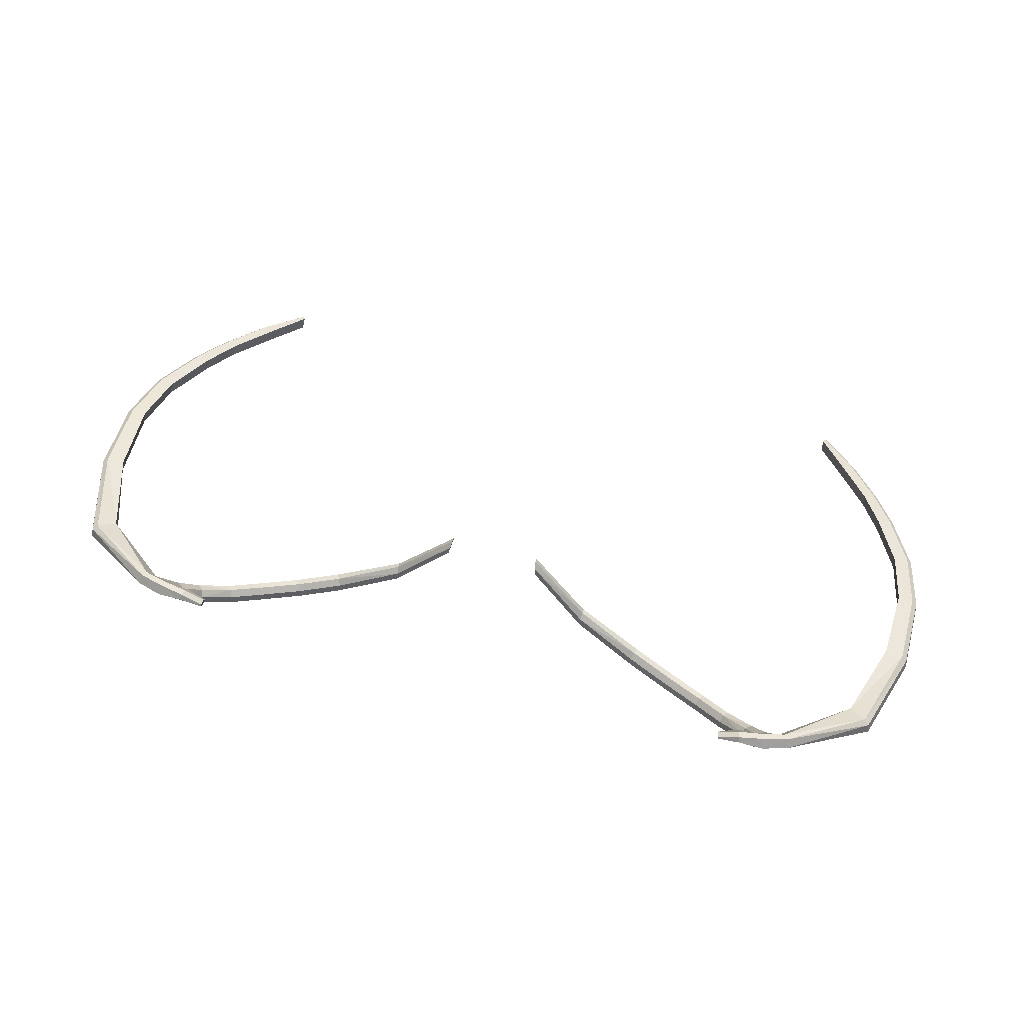
<metadata>
{"format":"obj","ext":"obj","renderer":"f3d","projection":"perspective","resolution":1024,"background":"white","views":[{"elev":65.2,"azim":-164.9,"up":"+Z"}]}
</metadata>
<code>
o dpBdyEmpuje_aTxt_c.obj
g default
v 3.025 -4.003 -2.157
v 0.362 -2.677 -1.588
v 2.546 -1.646 -1.41
v 3.279 -3.232 -1.877
v 2.33 -1.898 -1.984
v 0.8109 -2.529 -2.05
v 1.32 -2.383 -2.268
v 3.244 -2.686 -1.731
v 3.025 -2.08 -1.546
v 2.145 -2.007 -2.163
v 1.652 -2.247 -2.303
v 1.93 -2.135 -2.271
v 2.448 -4.86 -2.578
v 2.426 -1.791 -1.84
v 2.66 -4.567 -2.425
v 2.877 -4.268 -2.279
v 3.204 -3.627 -2.019
v 3.149 -4.05 -2.175
v 2.598 -1.59 -1.251
v 3.431 -3.233 -1.881
v 3.417 -2.665 -1.728
v 3.194 -1.965 -1.485
v 2.482 -4.911 -2.593
v 2.754 -4.624 -2.444
v 2.983 -4.318 -2.297
v 3.345 -3.658 -2.032
v 0.3647 -2.601 -1.569
v 2.404 -1.593 -1.406
v 2.288 -1.815 -1.989
v 0.792 -2.454 -2.038
v 1.269 -2.309 -2.258
v 2.103 -1.928 -2.15
v 1.598 -2.189 -2.307
v 1.877 -2.062 -2.264
v 2.381 -1.716 -1.786
v 2.416 -1.538 -1.252
v 3.027 -2.103 -1.453
v 2.519 -1.707 -1.34
v 3.192 -3.665 -1.93
v 3.267 -3.269 -1.787
v 2.44 -1.841 -1.738
v 2.337 -1.933 -1.936
v 1.305 -2.419 -2.185
v 0.794 -2.565 -1.967
v 0.3452 -2.707 -1.491
v 3.232 -2.723 -1.642
v 1.916 -2.171 -2.19
v 2.131 -2.044 -2.082
v 1.635 -2.298 -2.233
v 2.648 -4.607 -2.334
v 2.435 -4.9 -2.485
v 2.865 -4.306 -2.19
v 3.013 -4.041 -2.068
v 2.24 -1.596 -1.351
v 2.235 -1.535 -1.238
v 2.227 -1.653 -1.3
v 2.084 -1.579 -1.355
v 2.078 -1.54 -1.288
v 2.073 -1.615 -1.323
v 3.145 -2.026 -1.401
v 3.18 -1.992 -1.42
v 2.58 -1.64 -1.201
v 2.56 -1.677 -1.208
v 3.294 -3.689 -1.933
v 3.332 -3.684 -1.967
v 3.419 -3.26 -1.815
v 3.379 -3.272 -1.784
v 3.405 -2.692 -1.663
v 3.365 -2.709 -1.633
v 2.741 -4.651 -2.378
v 2.708 -4.646 -2.341
v 2.472 -4.937 -2.528
v 2.449 -4.922 -2.489
v 2.971 -4.345 -2.232
v 2.935 -4.343 -2.195
v 3.136 -4.076 -2.109
v 3.1 -4.076 -2.074
v 2.402 -1.596 -1.197
v 2.394 -1.638 -1.207
v 2.227 -1.565 -1.208
v 2.221 -1.61 -1.215
v 2.069 -1.594 -1.281
v 2.074 -1.552 -1.275
v 2.386 -1.792 -1.709
v 2.37 -1.744 -1.733
v 2.276 -1.841 -1.934
v 2.29 -1.89 -1.909
v 1.282 -2.378 -2.17
v 1.263 -2.333 -2.202
v 0.7872 -2.479 -1.982
v 0.7931 -2.528 -1.953
v 0.3479 -2.674 -1.482
v 0.355 -2.626 -1.512
v 1.868 -2.087 -2.208
v 1.886 -2.134 -2.174
v 2.103 -2.006 -2.065
v 2.092 -1.954 -2.095
v 1.59 -2.212 -2.251
v 1.609 -2.258 -2.217
v 2.392 -1.657 -1.358
v 2.417 -1.685 -1.333
v 2.395 -1.672 -1.306
v 2.368 -1.675 -1.333
v -3.025 -4.003 -2.157
v -0.362 -2.677 -1.588
v -2.546 -1.646 -1.41
v -3.279 -3.232 -1.877
v -2.33 -1.898 -1.984
v -0.8109 -2.529 -2.05
v -1.32 -2.383 -2.268
v -3.244 -2.686 -1.731
v -3.025 -2.08 -1.546
v -2.145 -2.007 -2.163
v -1.652 -2.247 -2.303
v -1.93 -2.135 -2.271
v -2.448 -4.86 -2.578
v -2.426 -1.791 -1.84
v -2.66 -4.567 -2.425
v -2.877 -4.268 -2.279
v -3.204 -3.627 -2.019
v -3.149 -4.05 -2.175
v -2.598 -1.59 -1.251
v -3.431 -3.233 -1.881
v -3.417 -2.665 -1.728
v -3.194 -1.965 -1.485
v -2.482 -4.911 -2.593
v -2.754 -4.624 -2.444
v -2.983 -4.318 -2.297
v -3.345 -3.658 -2.032
v -0.3647 -2.601 -1.569
v -2.404 -1.593 -1.406
v -2.288 -1.815 -1.989
v -0.792 -2.454 -2.038
v -1.269 -2.309 -2.258
v -2.103 -1.928 -2.15
v -1.598 -2.189 -2.307
v -1.877 -2.062 -2.264
v -2.381 -1.716 -1.786
v -2.416 -1.538 -1.252
v -3.027 -2.103 -1.453
v -2.519 -1.707 -1.34
v -3.192 -3.665 -1.93
v -3.267 -3.269 -1.787
v -2.44 -1.841 -1.738
v -2.337 -1.933 -1.936
v -1.305 -2.419 -2.185
v -0.794 -2.565 -1.967
v -0.3452 -2.707 -1.491
v -3.232 -2.723 -1.642
v -1.916 -2.171 -2.19
v -2.131 -2.044 -2.082
v -1.635 -2.298 -2.233
v -2.648 -4.607 -2.334
v -2.435 -4.9 -2.485
v -2.865 -4.306 -2.19
v -3.013 -4.041 -2.068
v -2.24 -1.596 -1.351
v -2.235 -1.535 -1.238
v -2.227 -1.653 -1.3
v -2.084 -1.579 -1.355
v -2.078 -1.54 -1.288
v -2.073 -1.615 -1.323
v -3.145 -2.026 -1.401
v -3.18 -1.992 -1.42
v -2.58 -1.64 -1.201
v -2.56 -1.677 -1.208
v -3.294 -3.689 -1.933
v -3.332 -3.684 -1.967
v -3.419 -3.26 -1.815
v -3.379 -3.272 -1.784
v -3.405 -2.692 -1.663
v -3.365 -2.709 -1.633
v -2.741 -4.651 -2.378
v -2.708 -4.646 -2.341
v -2.472 -4.937 -2.528
v -2.449 -4.922 -2.489
v -2.971 -4.345 -2.232
v -2.935 -4.343 -2.195
v -3.136 -4.076 -2.109
v -3.1 -4.076 -2.074
v -2.402 -1.596 -1.197
v -2.394 -1.638 -1.207
v -2.227 -1.565 -1.208
v -2.221 -1.61 -1.215
v -2.069 -1.594 -1.281
v -2.074 -1.552 -1.275
v -2.386 -1.792 -1.709
v -2.37 -1.744 -1.733
v -2.276 -1.841 -1.934
v -2.29 -1.89 -1.909
v -1.282 -2.378 -2.17
v -1.263 -2.333 -2.202
v -0.7872 -2.479 -1.982
v -0.7931 -2.528 -1.953
v -0.3479 -2.674 -1.482
v -0.355 -2.626 -1.512
v -1.868 -2.087 -2.208
v -1.886 -2.134 -2.174
v -2.103 -2.006 -2.065
v -2.092 -1.954 -2.095
v -1.59 -2.212 -2.251
v -1.609 -2.258 -2.217
v -2.392 -1.657 -1.358
v -2.417 -1.685 -1.333
v -2.395 -1.672 -1.306
v -2.368 -1.675 -1.333
v 3.04 -4.006 -2.165
v 0.3674 -2.661 -1.587
v 2.545 -1.629 -1.408
v 3.295 -3.231 -1.883
v 2.326 -1.883 -1.991
v 0.8024 -2.515 -2.056
v 1.314 -2.37 -2.276
v 3.26 -2.682 -1.736
v 3.039 -2.07 -1.548
v 2.142 -1.992 -2.172
v 1.647 -2.233 -2.311
v 1.926 -2.121 -2.281
v 2.465 -4.862 -2.577
v 2.421 -1.775 -1.845
v 2.675 -4.574 -2.431
v 2.891 -4.273 -2.286
v 3.219 -3.629 -2.027
v 3.134 -4.042 -2.174
v 2.591 -1.601 -1.262
v 3.415 -3.231 -1.883
v 3.401 -2.667 -1.732
v 3.18 -1.972 -1.492
v 2.484 -4.895 -2.586
v 2.74 -4.614 -2.442
v 2.969 -4.309 -2.296
v 3.329 -3.652 -2.033
v 0.371 -2.616 -1.575
v 2.418 -1.599 -1.398
v 2.3 -1.826 -1.992
v 0.7931 -2.47 -2.044
v 1.273 -2.325 -2.264
v 2.113 -1.941 -2.154
v 1.604 -2.204 -2.312
v 1.886 -2.076 -2.269
v 2.396 -1.725 -1.787
v 2.414 -1.554 -1.258
v 3.037 -2.091 -1.46
v 2.523 -1.691 -1.343
v 3.204 -3.665 -1.943
v 3.28 -3.266 -1.799
v 2.433 -1.826 -1.741
v 2.33 -1.919 -1.94
v 1.299 -2.405 -2.192
v 0.7874 -2.55 -1.972
v 0.3524 -2.696 -1.502
v 3.245 -2.717 -1.652
v 1.911 -2.157 -2.196
v 2.126 -2.029 -2.088
v 1.63 -2.284 -2.24
v 2.66 -4.609 -2.347
v 2.45 -4.897 -2.493
v 2.876 -4.308 -2.202
v 3.025 -4.042 -2.081
v 2.242 -1.6 -1.335
v 2.235 -1.552 -1.242
v 2.23 -1.637 -1.297
v 2.092 -1.582 -1.341
v 2.088 -1.555 -1.287
v 2.085 -1.604 -1.319
v 3.142 -2.021 -1.417
v 3.168 -1.996 -1.432
v 2.575 -1.645 -1.216
v 2.561 -1.668 -1.222
v 3.288 -3.682 -1.947
v 3.318 -3.677 -1.973
v 3.404 -3.256 -1.823
v 3.373 -3.266 -1.799
v 3.39 -2.692 -1.672
v 3.359 -2.705 -1.649
v 2.729 -4.639 -2.382
v 2.704 -4.636 -2.354
v 2.473 -4.92 -2.526
v 2.456 -4.908 -2.496
v 2.958 -4.334 -2.236
v 2.931 -4.333 -2.209
v 3.123 -4.067 -2.114
v 3.095 -4.068 -2.088
v 2.401 -1.6 -1.213
v 2.396 -1.627 -1.22
v 2.229 -1.571 -1.223
v 2.225 -1.601 -1.228
v 2.083 -1.588 -1.289
v 2.087 -1.558 -1.284
v 2.398 -1.782 -1.716
v 2.387 -1.746 -1.736
v 2.29 -1.849 -1.94
v 2.301 -1.884 -1.921
v 1.279 -2.383 -2.186
v 1.264 -2.346 -2.212
v 0.7838 -2.492 -1.993
v 0.7835 -2.532 -1.967
v 0.3539 -2.678 -1.497
v 0.3618 -2.638 -1.523
v 1.877 -2.098 -2.217
v 1.891 -2.134 -2.19
v 2.111 -2.004 -2.08
v 2.103 -1.963 -2.103
v 1.595 -2.225 -2.261
v 1.61 -2.262 -2.234
v 2.404 -1.646 -1.352
v 2.424 -1.669 -1.336
v 2.398 -1.655 -1.309
v 2.372 -1.66 -1.329
v -3.04 -4.006 -2.165
v -0.3674 -2.661 -1.587
v -2.545 -1.629 -1.408
v -3.295 -3.231 -1.883
v -2.326 -1.883 -1.991
v -0.8024 -2.515 -2.056
v -1.314 -2.37 -2.276
v -3.26 -2.682 -1.736
v -3.039 -2.07 -1.548
v -2.142 -1.992 -2.172
v -1.647 -2.233 -2.311
v -1.926 -2.121 -2.281
v -2.465 -4.862 -2.577
v -2.421 -1.775 -1.845
v -2.675 -4.574 -2.431
v -2.891 -4.273 -2.286
v -3.219 -3.629 -2.027
v -3.134 -4.042 -2.174
v -2.591 -1.601 -1.262
v -3.415 -3.231 -1.883
v -3.401 -2.667 -1.732
v -3.18 -1.972 -1.492
v -2.484 -4.895 -2.586
v -2.74 -4.614 -2.442
v -2.969 -4.309 -2.296
v -3.329 -3.652 -2.033
v -0.371 -2.616 -1.575
v -2.418 -1.599 -1.398
v -2.3 -1.826 -1.992
v -0.7931 -2.47 -2.044
v -1.273 -2.325 -2.264
v -2.113 -1.941 -2.154
v -1.604 -2.204 -2.312
v -1.886 -2.076 -2.269
v -2.396 -1.725 -1.787
v -2.414 -1.554 -1.258
v -3.037 -2.091 -1.46
v -2.523 -1.691 -1.343
v -3.204 -3.665 -1.943
v -3.28 -3.266 -1.799
v -2.433 -1.826 -1.741
v -2.33 -1.919 -1.94
v -1.299 -2.405 -2.192
v -0.7874 -2.55 -1.972
v -0.3524 -2.696 -1.502
v -3.245 -2.717 -1.652
v -1.911 -2.157 -2.196
v -2.126 -2.029 -2.088
v -1.63 -2.284 -2.24
v -2.66 -4.609 -2.347
v -2.45 -4.897 -2.493
v -2.876 -4.308 -2.202
v -3.025 -4.042 -2.081
v -2.242 -1.6 -1.335
v -2.235 -1.552 -1.242
v -2.23 -1.637 -1.297
v -2.092 -1.582 -1.341
v -2.088 -1.555 -1.287
v -2.085 -1.604 -1.319
v -3.142 -2.021 -1.417
v -3.168 -1.996 -1.432
v -2.575 -1.645 -1.216
v -2.561 -1.668 -1.222
v -3.288 -3.682 -1.947
v -3.318 -3.677 -1.973
v -3.404 -3.256 -1.823
v -3.373 -3.266 -1.799
v -3.39 -2.692 -1.672
v -3.359 -2.705 -1.649
v -2.729 -4.639 -2.382
v -2.704 -4.636 -2.354
v -2.473 -4.92 -2.526
v -2.456 -4.908 -2.496
v -2.958 -4.334 -2.236
v -2.931 -4.333 -2.209
v -3.123 -4.067 -2.114
v -3.095 -4.068 -2.088
v -2.401 -1.6 -1.213
v -2.396 -1.627 -1.22
v -2.229 -1.571 -1.223
v -2.225 -1.601 -1.228
v -2.083 -1.588 -1.289
v -2.087 -1.558 -1.284
v -2.398 -1.782 -1.716
v -2.387 -1.746 -1.736
v -2.29 -1.849 -1.94
v -2.301 -1.884 -1.921
v -1.279 -2.383 -2.186
v -1.264 -2.346 -2.212
v -0.7838 -2.492 -1.993
v -0.7835 -2.532 -1.967
v -0.3539 -2.678 -1.497
v -0.3618 -2.638 -1.523
v -1.877 -2.098 -2.217
v -1.891 -2.134 -2.19
v -2.111 -2.004 -2.08
v -2.103 -1.963 -2.103
v -1.595 -2.225 -2.261
v -1.61 -2.262 -2.234
v -2.404 -1.646 -1.352
v -2.424 -1.669 -1.336
v -2.398 -1.655 -1.309
v -2.372 -1.66 -1.329
g dnm_dff
f 92 2 45
f 23 24 70
f 52 16 15
f 44 91 92
f 46 8 4
f 52 50 71
f 42 5 14
f 41 84 87
f 37 46 69
f 50 15 13
f 11 12 47
f 2 6 44
f 46 40 67
f 40 39 64
f 25 18 76
f 9 8 46
f 37 60 63
f 35 29 86
f 51 73 71
f 20 21 68
f 24 25 74
f 21 22 61
f 51 72 73
f 62 19 36
f 26 20 66
f 90 30 27
f 48 96 95
f 44 43 88
f 94 34 33
f 98 33 31
f 29 32 97
f 89 31 30
f 18 26 65
f 53 52 75
f 38 3 9
f 49 47 95
f 6 7 43
f 39 53 77
f 54 100 103
f 41 14 3
f 38 102 101
f 53 1 16
f 56 79 81
f 40 4 17
f 42 87 96
f 43 49 99
f 48 10 5
f 38 101 84
f 39 17 1
f 7 11 49
f 32 34 94
f 47 12 10
f 82 57 59
f 36 28 54
f 56 81 82
f 78 36 55
f 58 55 54
f 57 54 56
f 83 80 55
f 60 61 62
f 65 66 67
f 66 68 69
f 68 61 60
f 70 71 73
f 75 71 70
f 77 75 74
f 76 65 64
f 63 62 78
f 81 79 78
f 83 82 81
f 61 22 19
f 103 100 101
f 85 86 87
f 88 89 90
f 91 90 93
f 95 96 97
f 99 95 94
f 96 87 86
f 89 88 99
f 100 85 84
f 28 35 85
f 105 196 195
f 126 175 173
f 118 119 155
f 147 148 195
f 107 111 149
f 174 153 155
f 117 108 145
f 144 145 190
f 172 149 140
f 116 118 153
f 114 152 150
f 105 148 147
f 170 143 149
f 167 142 143
f 128 177 179
f 112 140 149
f 140 141 166
f 138 188 189
f 154 153 174
f 123 169 171
f 127 173 177
f 124 171 164
f 175 154 176
f 139 122 165
f 129 168 169
f 130 133 193
f 151 150 198
f 191 146 147
f 136 137 197
f 134 136 201
f 132 189 200
f 133 134 192
f 121 179 168
f 178 155 156
f 112 106 141
f 198 150 152
f 109 147 146
f 180 156 142
f 206 157 159
f 106 117 144
f 141 204 205
f 119 104 156
f 182 159 184
f 120 107 143
f 145 151 199
f 202 152 146
f 108 113 151
f 187 204 141
f 104 120 142
f 110 146 152
f 135 200 197
f 113 115 150
f 160 185 162
f 139 158 157
f 159 162 185
f 181 183 158
f 157 158 161
f 159 157 160
f 158 183 186
f 165 164 163
f 168 167 170
f 169 170 172
f 171 172 163
f 176 174 173
f 178 177 173
f 180 179 177
f 179 180 167
f 181 165 166
f 184 183 181
f 184 185 186
f 122 125 164
f 204 203 206
f 188 187 190
f 193 192 191
f 196 193 194
f 198 197 200
f 202 201 197
f 199 200 189
f 202 191 192
f 203 204 187
f 131 203 188
f 251 299 298
f 229 278 276
f 221 222 258
f 297 250 251
f 210 214 252
f 277 256 258
f 220 211 248
f 247 248 293
f 275 252 243
f 219 221 256
f 217 255 253
f 208 251 250
f 273 246 252
f 270 245 246
f 231 280 282
f 215 243 252
f 243 244 269
f 241 291 292
f 257 256 277
f 226 272 274
f 230 276 280
f 227 274 267
f 278 257 279
f 242 225 268
f 232 271 272
f 233 236 296
f 254 253 301
f 294 249 250
f 239 240 300
f 237 239 304
f 235 292 303
f 236 237 295
f 224 282 271
f 281 258 259
f 215 209 244
f 301 253 255
f 212 250 249
f 283 259 245
f 309 260 262
f 209 220 247
f 307 308 269
f 222 207 259
f 285 262 287
f 223 210 246
f 248 254 302
f 305 255 249
f 211 216 254
f 290 307 244
f 207 223 245
f 213 249 255
f 238 303 300
f 216 218 253
f 263 288 265
f 242 261 260
f 262 265 288
f 284 286 261
f 260 261 264
f 262 260 263
f 261 286 289
f 268 267 266
f 271 270 273
f 272 273 275
f 274 275 266
f 279 277 276
f 281 280 276
f 283 282 280
f 282 283 270
f 284 268 269
f 285 287 286
f 287 288 289
f 225 228 267
f 306 309 308
f 291 290 293
f 296 295 294
f 299 296 297
f 301 300 303
f 305 304 300
f 302 303 292
f 305 294 295
f 306 307 290
f 234 306 291
f 402 311 354
f 332 333 379
f 361 325 324
f 354 353 400
f 355 317 313
f 361 359 380
f 351 314 323
f 350 393 396
f 346 355 378
f 359 324 322
f 320 321 356
f 311 315 353
f 355 349 376
f 349 348 373
f 334 327 385
f 318 317 355
f 346 369 372
f 344 338 395
f 360 382 380
f 329 330 377
f 333 334 383
f 330 331 370
f 360 381 382
f 371 328 345
f 335 329 375
f 399 339 336
f 357 405 404
f 353 352 397
f 403 343 342
f 407 342 340
f 338 341 406
f 398 340 339
f 327 335 374
f 362 361 384
f 347 312 318
f 358 356 404
f 315 316 352
f 348 362 386
f 363 412 365
f 350 323 312
f 411 410 372
f 362 310 325
f 365 388 390
f 349 313 326
f 351 396 405
f 352 358 408
f 357 319 314
f 347 410 393
f 348 326 310
f 316 320 358
f 341 343 403
f 356 321 319
f 391 366 368
f 345 337 363
f 365 390 391
f 387 345 364
f 367 364 363
f 366 363 365
f 392 389 364
f 369 370 371
f 374 375 376
f 375 377 378
f 377 370 369
f 379 380 382
f 384 380 379
f 386 384 383
f 385 374 373
f 372 371 387
f 389 390 388
f 392 391 390
f 370 331 328
f 409 410 411
f 394 395 396
f 397 398 399
f 400 399 402
f 404 405 406
f 408 404 403
f 405 396 395
f 398 397 408
f 409 394 393
f 337 344 394
f 19 22 228
f 26 232 226
f 20 226 227
f 21 227 228
f 24 23 229
f 25 24 230
f 25 231 224
f 18 224 232
f 13 219 229
f 29 35 241
f 31 237 236
f 30 236 233
f 34 32 238
f 34 240 239
f 29 235 238
f 33 239 237
f 28 234 241
f 27 233 208
f 36 19 225
f 28 36 242
f 122 328 331
f 129 123 329
f 123 124 330
f 124 125 331
f 127 333 332
f 128 334 333
f 128 121 327
f 121 129 335
f 116 126 332
f 132 338 344
f 134 133 339
f 133 130 336
f 137 343 341
f 137 136 342
f 132 135 341
f 136 134 340
f 131 138 344
f 130 105 311
f 139 345 328
f 131 337 345
f 2 93 27
f 93 2 92
f 23 70 72
f 52 15 50
f 44 92 45
f 46 4 40
f 52 71 75
f 42 14 41
f 41 87 42
f 37 69 60
f 50 13 51
f 11 47 49
f 2 44 45
f 46 67 69
f 40 64 67
f 25 76 74
f 9 46 37
f 37 63 38
f 35 86 85
f 51 71 50
f 20 68 66
f 24 74 70
f 21 61 68
f 23 72 13
f 13 72 51
f 62 36 78
f 26 66 65
f 90 27 93
f 48 95 47
f 44 88 91
f 94 33 98
f 98 31 89
f 29 97 86
f 89 30 90
f 18 65 76
f 53 75 77
f 38 9 37
f 49 95 99
f 6 43 44
f 39 77 64
f 100 54 28
f 54 103 56
f 41 3 38
f 79 102 63
f 63 102 38
f 53 16 52
f 102 79 103
f 103 79 56
f 40 17 39
f 42 96 48
f 43 99 88
f 48 5 42
f 38 84 41
f 39 1 53
f 7 49 43
f 32 94 97
f 47 10 48
f 57 82 58
f 58 82 83
f 36 54 55
f 56 82 59
f 78 55 80
f 58 54 57
f 57 56 59
f 83 55 58
f 60 62 63
f 65 67 64
f 66 69 67
f 68 60 69
f 70 73 72
f 75 70 74
f 77 74 76
f 76 64 77
f 63 78 79
f 81 78 80
f 83 81 80
f 61 19 62
f 103 101 102
f 85 87 84
f 88 90 91
f 91 93 92
f 95 97 94
f 99 94 98
f 96 86 97
f 89 99 98
f 100 84 101
f 28 85 100
f 196 105 130
f 105 195 148
f 126 173 127
f 118 155 153
f 147 195 194
f 107 149 143
f 174 155 178
f 117 145 144
f 144 190 187
f 172 140 163
f 116 153 154
f 114 150 115
f 105 147 109
f 170 149 172
f 167 143 170
f 128 179 121
f 112 149 111
f 140 166 163
f 138 189 132
f 154 174 176
f 123 171 124
f 127 177 128
f 124 164 125
f 154 175 116
f 116 175 126
f 139 165 181
f 129 169 123
f 130 193 196
f 151 198 199
f 191 147 194
f 136 197 201
f 134 201 192
f 132 200 135
f 133 192 193
f 121 168 129
f 178 156 180
f 112 141 140
f 198 152 202
f 109 146 110
f 180 142 167
f 157 203 131
f 203 157 206
f 106 144 141
f 141 205 166
f 166 205 182
f 119 156 155
f 159 182 206
f 206 182 205
f 120 143 142
f 145 199 190
f 202 146 191
f 108 151 145
f 187 141 144
f 104 142 156
f 110 152 114
f 135 197 137
f 113 150 151
f 186 185 161
f 161 185 160
f 139 157 131
f 159 185 184
f 181 158 139
f 157 161 160
f 159 160 162
f 158 186 161
f 165 163 166
f 168 170 169
f 169 172 171
f 171 163 164
f 176 173 175
f 178 173 174
f 180 177 178
f 179 167 168
f 181 166 182
f 184 181 182
f 184 186 183
f 122 164 165
f 204 206 205
f 188 190 189
f 193 191 194
f 196 194 195
f 198 200 199
f 202 197 198
f 199 189 190
f 202 192 201
f 203 187 188
f 131 188 138
f 299 208 233
f 208 299 251
f 229 276 230
f 221 258 256
f 297 251 298
f 210 252 246
f 277 258 281
f 220 248 247
f 247 293 290
f 275 243 266
f 219 256 257
f 217 253 218
f 208 250 212
f 273 252 275
f 270 246 273
f 231 282 224
f 215 252 214
f 243 269 266
f 241 292 235
f 257 277 279
f 226 274 227
f 230 280 231
f 227 267 228
f 257 278 219
f 219 278 229
f 242 268 284
f 232 272 226
f 233 296 299
f 254 301 302
f 294 250 297
f 239 300 304
f 237 304 295
f 235 303 238
f 236 295 296
f 224 271 232
f 281 259 283
f 215 244 243
f 301 255 305
f 212 249 213
f 283 245 270
f 260 309 234
f 234 309 306
f 209 247 244
f 244 307 269
f 269 308 285
f 222 259 258
f 262 285 309
f 309 285 308
f 223 246 245
f 248 302 293
f 305 249 294
f 211 254 248
f 290 244 247
f 207 245 259
f 213 255 217
f 238 300 240
f 216 253 254
f 289 288 264
f 264 288 263
f 242 260 234
f 262 288 287
f 284 261 242
f 260 264 263
f 262 263 265
f 261 289 264
f 268 266 269
f 271 273 272
f 272 275 274
f 274 266 267
f 279 276 278
f 281 276 277
f 283 280 281
f 282 270 271
f 284 269 285
f 285 286 284
f 287 289 286
f 225 267 268
f 306 308 307
f 291 293 292
f 296 294 297
f 299 297 298
f 301 303 302
f 305 300 301
f 302 292 293
f 305 295 304
f 306 290 291
f 234 291 241
f 311 402 336
f 402 354 401
f 332 379 381
f 361 324 359
f 354 400 401
f 355 313 349
f 361 380 384
f 351 323 350
f 350 396 351
f 346 378 369
f 359 322 360
f 320 356 358
f 311 353 354
f 355 376 378
f 349 373 376
f 334 385 383
f 318 355 346
f 346 372 347
f 344 395 394
f 360 380 359
f 329 377 375
f 333 383 379
f 330 370 377
f 332 381 322
f 322 381 360
f 371 345 387
f 335 375 374
f 399 336 402
f 357 404 356
f 353 397 400
f 403 342 407
f 407 340 398
f 338 406 395
f 398 339 399
f 327 374 385
f 362 384 386
f 347 318 346
f 358 404 408
f 315 352 353
f 348 386 373
f 409 412 337
f 337 412 363
f 350 312 347
f 388 411 372
f 372 410 347
f 362 325 361
f 411 388 412
f 412 388 365
f 349 326 348
f 351 405 357
f 352 408 397
f 357 314 351
f 347 393 350
f 348 310 362
f 316 358 352
f 341 403 406
f 356 319 357
f 366 391 367
f 367 391 392
f 345 363 364
f 365 391 368
f 387 364 389
f 367 363 366
f 366 365 368
f 392 364 367
f 369 371 372
f 374 376 373
f 375 378 376
f 377 369 378
f 379 382 381
f 384 379 383
f 386 383 385
f 385 373 386
f 372 387 388
f 389 388 387
f 392 390 389
f 370 328 371
f 409 411 412
f 394 396 393
f 397 399 400
f 400 402 401
f 404 406 403
f 408 403 407
f 405 395 406
f 398 408 407
f 409 393 410
f 337 394 409
f 19 228 225
f 26 226 20
f 20 227 21
f 21 228 22
f 24 229 230
f 25 230 231
f 25 224 18
f 18 232 26
f 13 229 23
f 29 241 235
f 31 236 30
f 30 233 27
f 34 238 240
f 34 239 33
f 29 238 32
f 33 237 31
f 28 241 35
f 27 208 2
f 36 225 242
f 28 242 234
f 122 331 125
f 129 329 335
f 123 330 329
f 124 331 330
f 127 332 126
f 128 333 127
f 128 327 334
f 121 335 327
f 116 332 322
f 132 344 138
f 134 339 340
f 133 336 339
f 137 341 135
f 137 342 343
f 132 341 338
f 136 340 342
f 131 344 337
f 130 311 336
f 139 328 122
f 131 345 139

</code>
